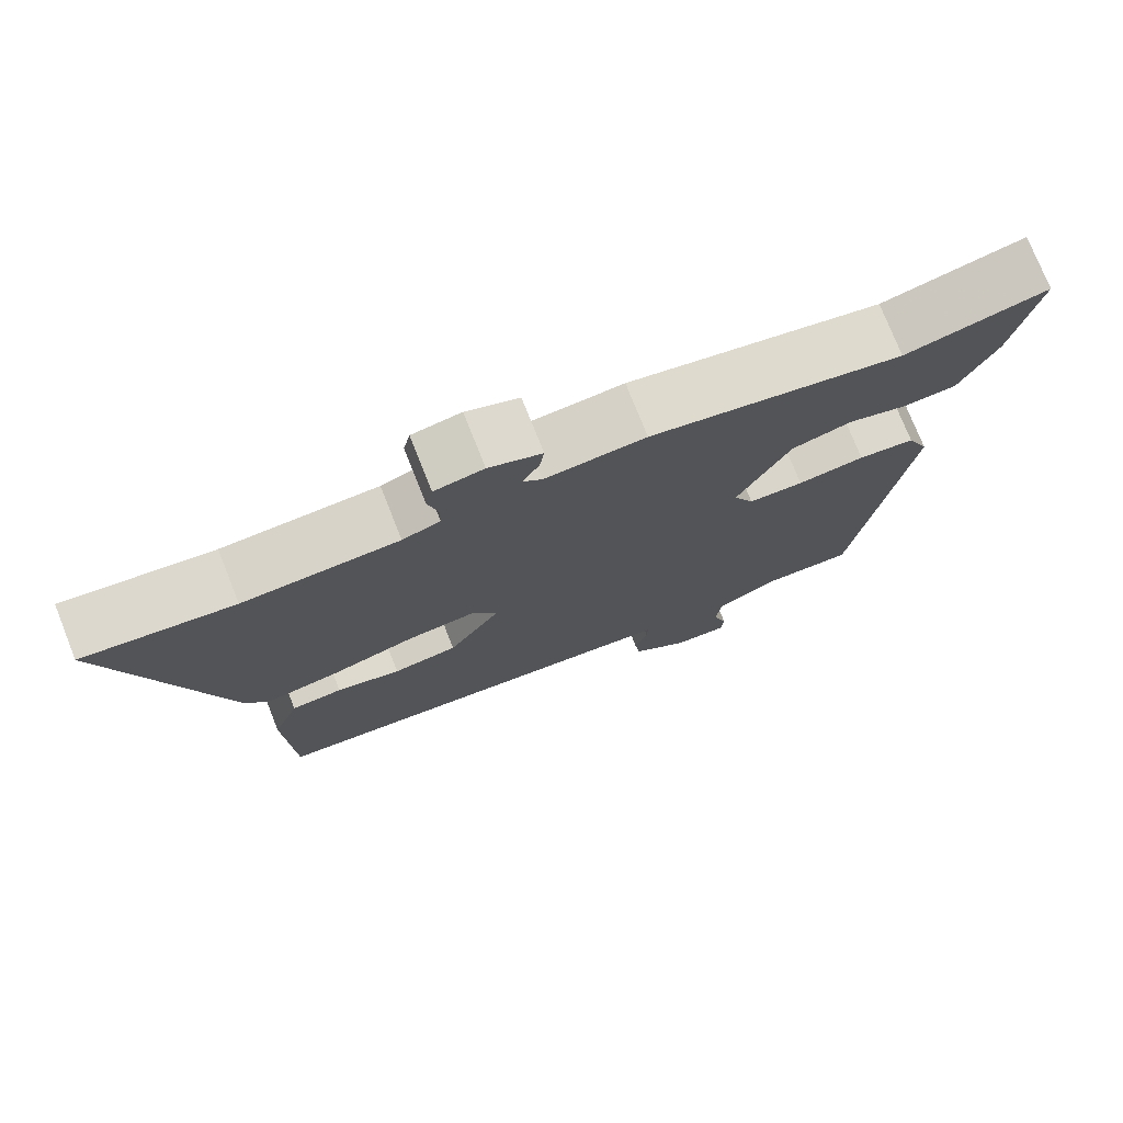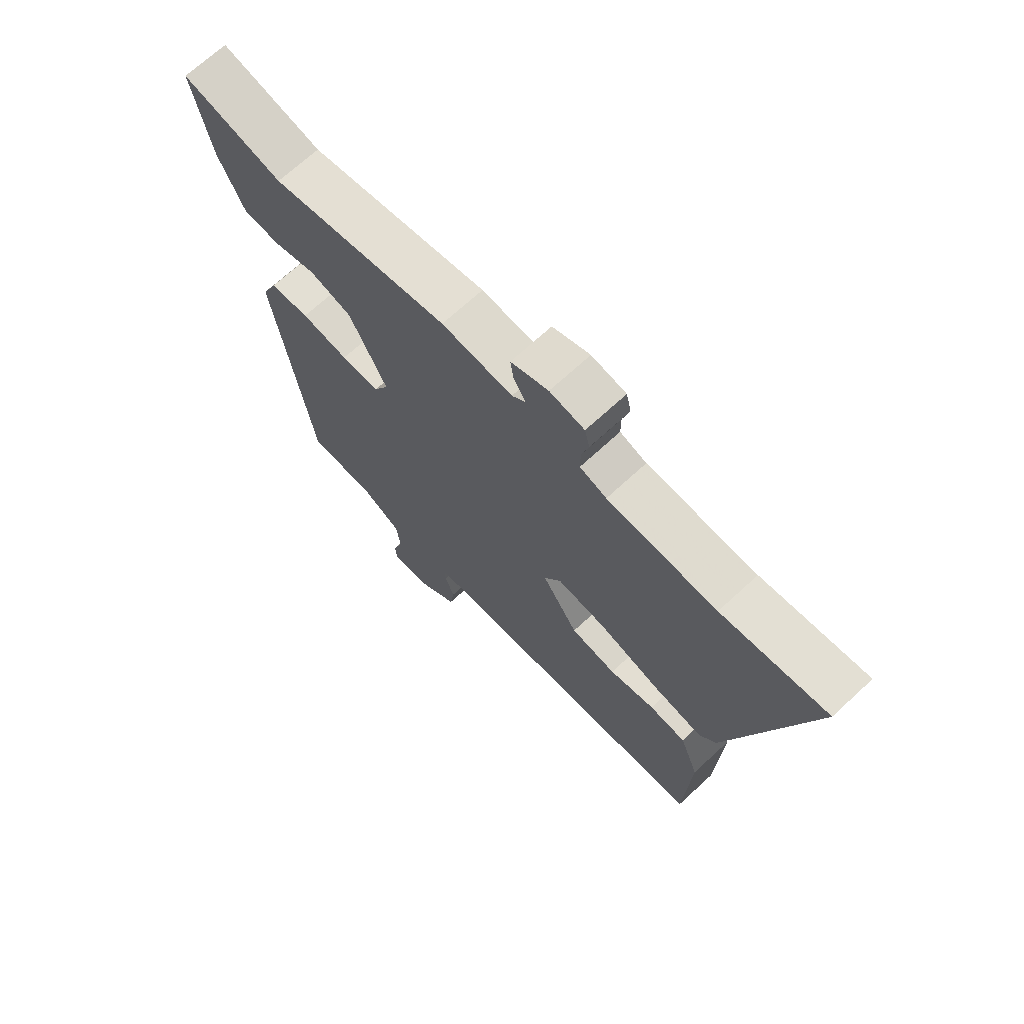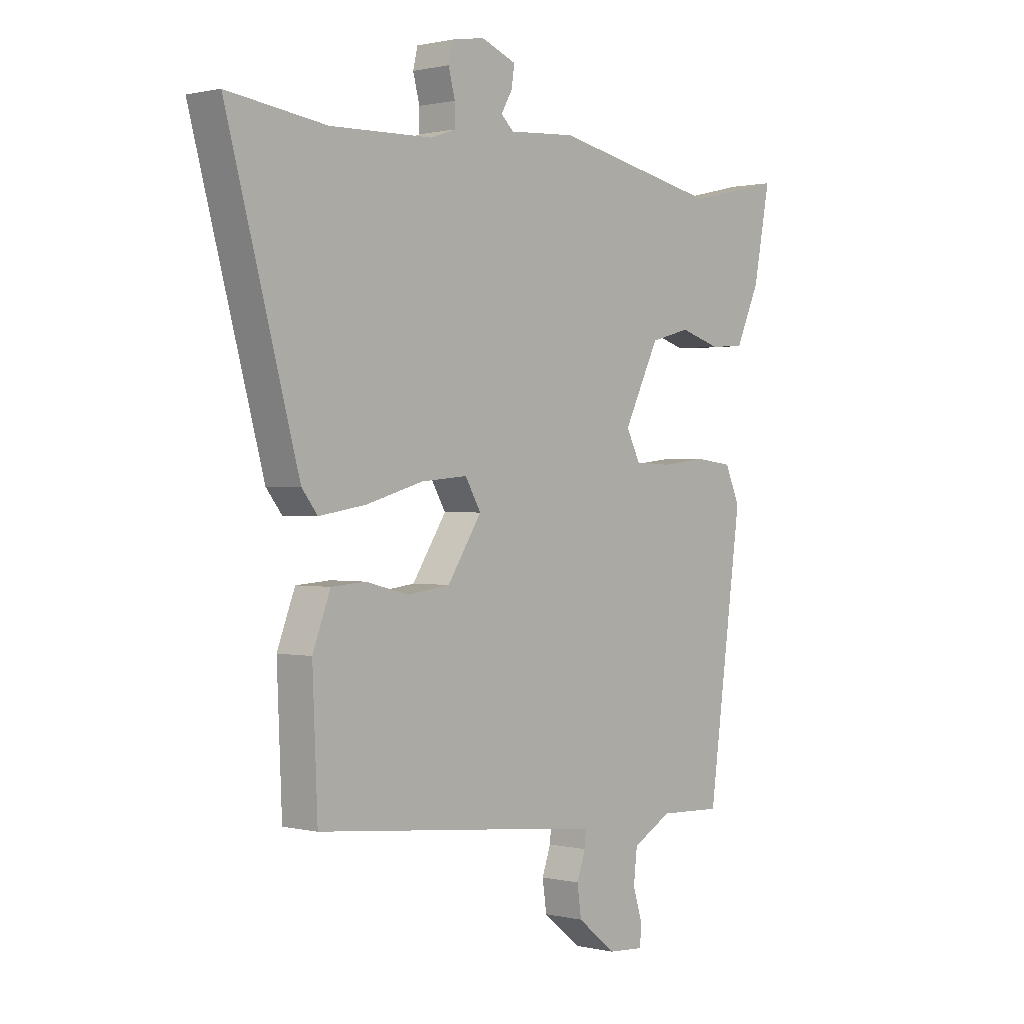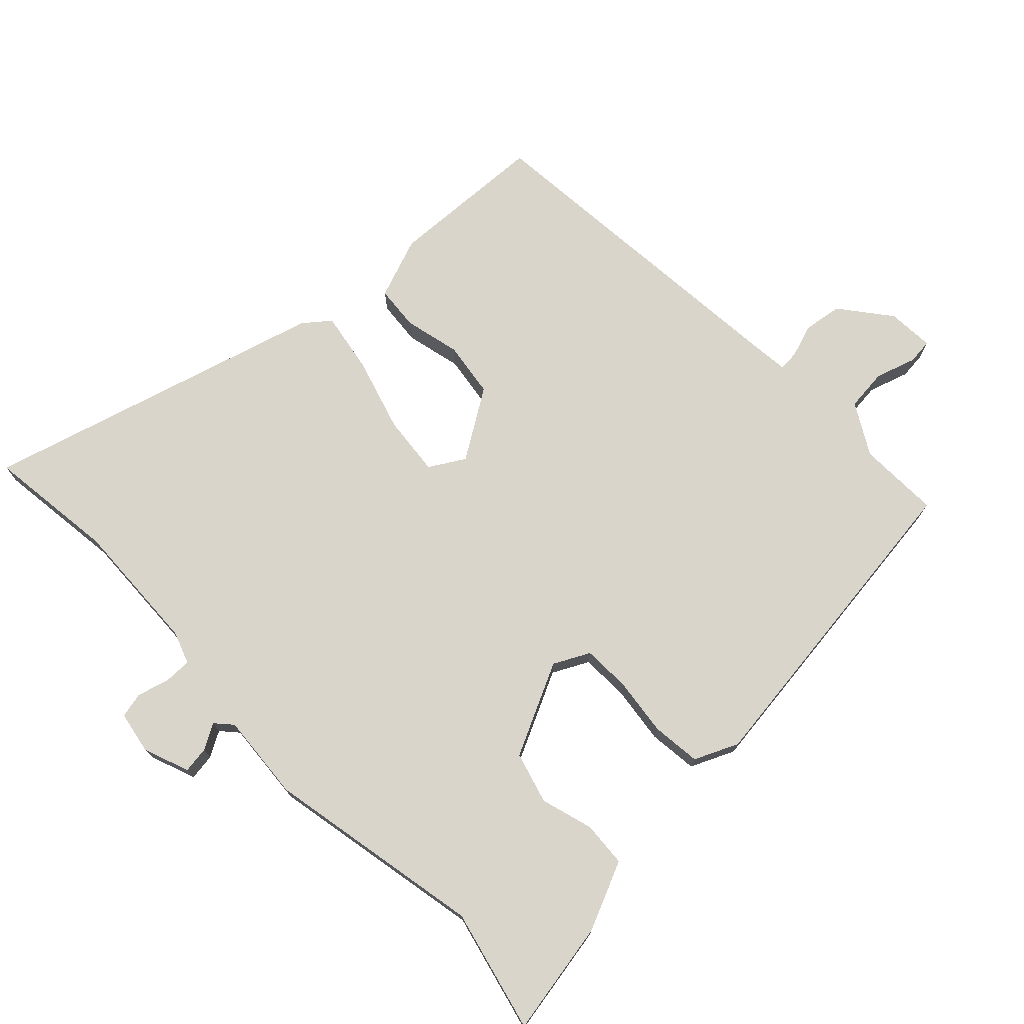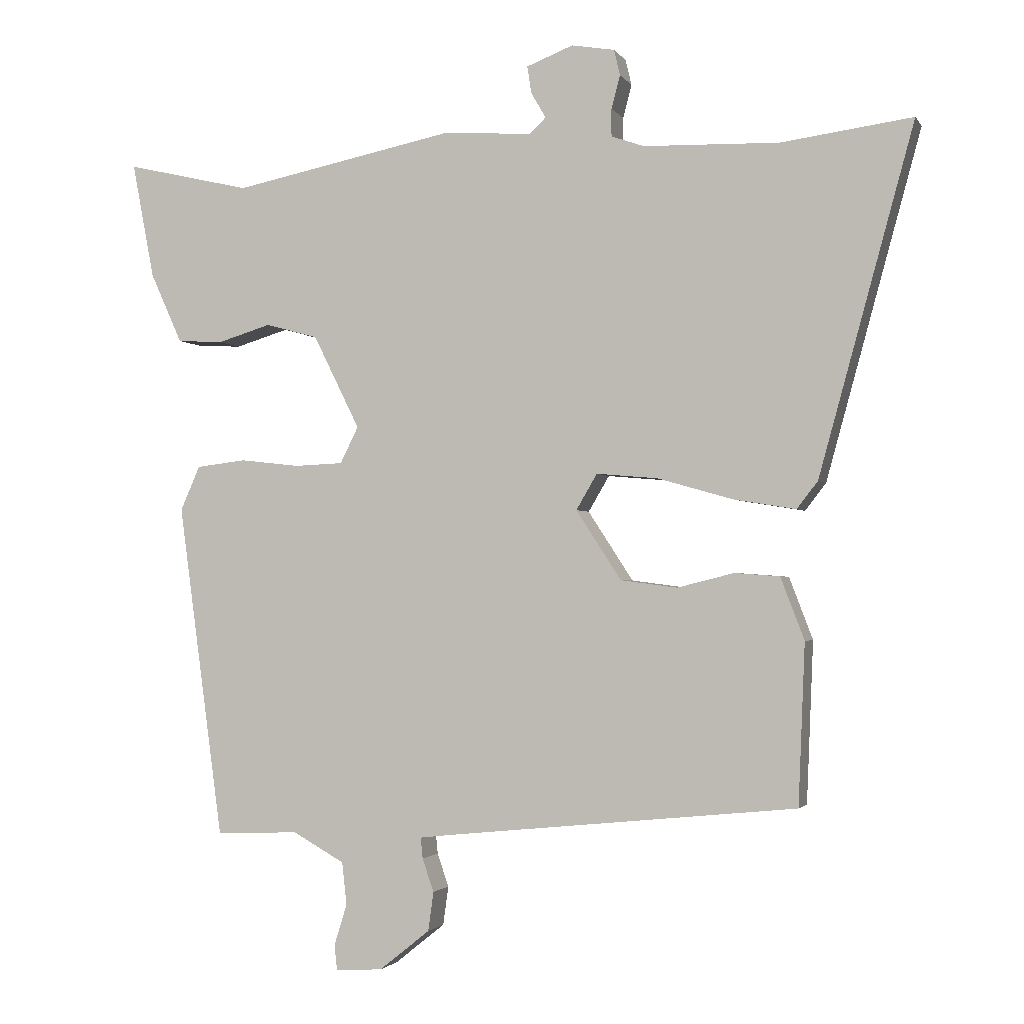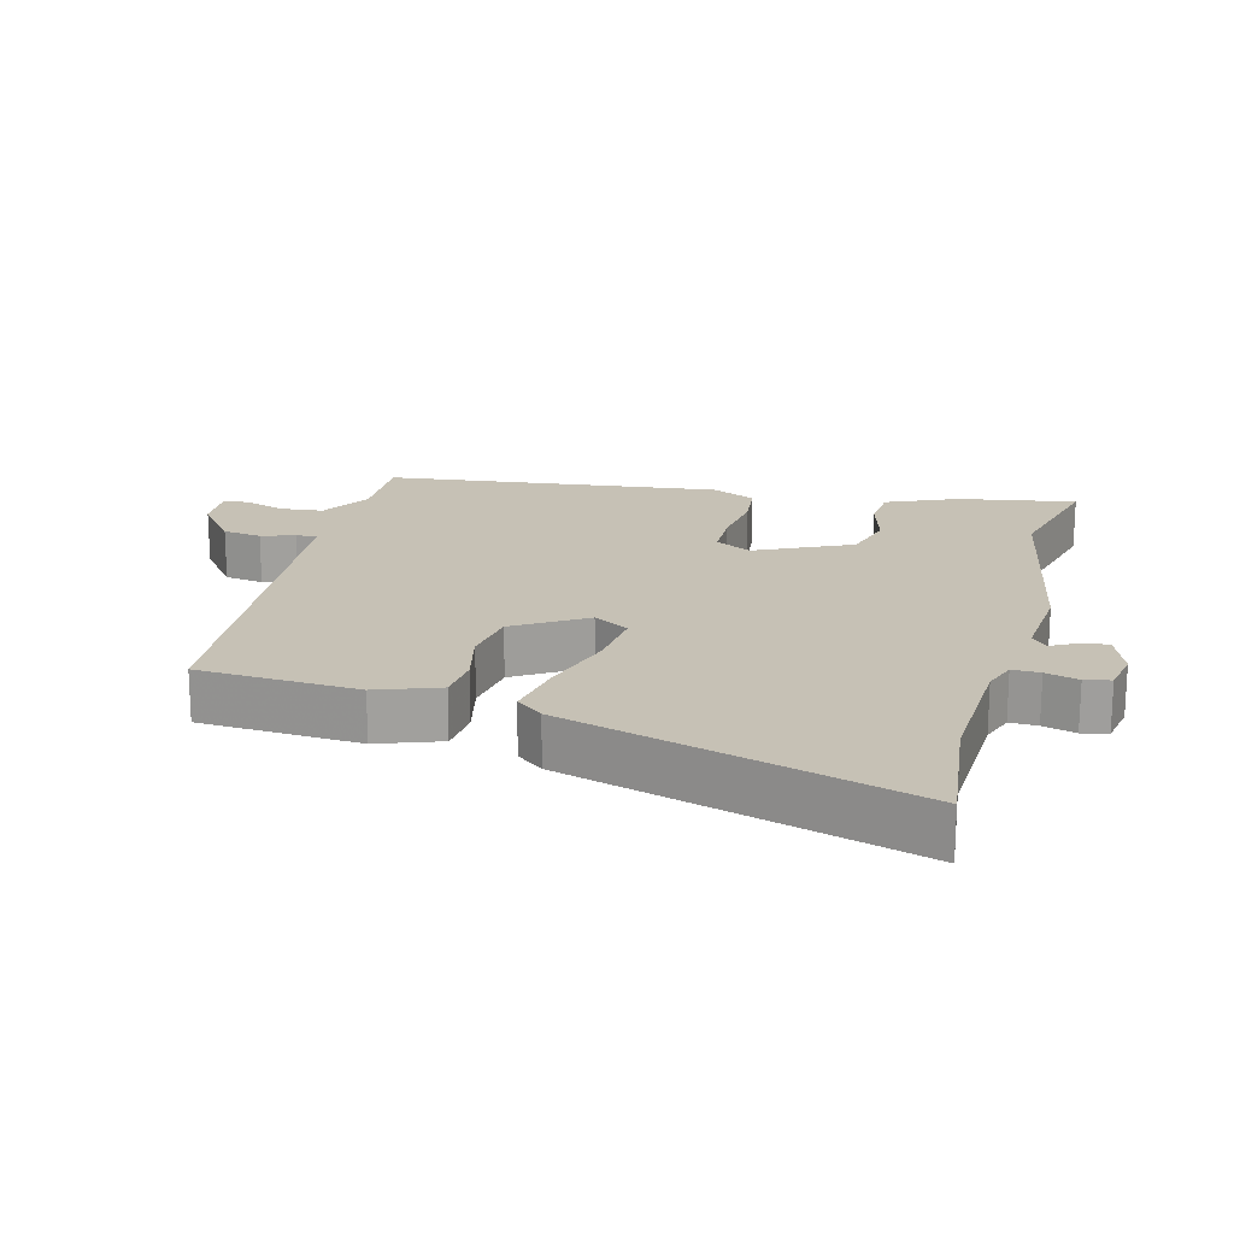
<metadata>
{"format":"obj","ext":"obj","renderer":"f3d","projection":"perspective","resolution":1024,"background":"white","views":[{"elev":75.6,"azim":-21.7,"up":"+Z"},{"elev":69.6,"azim":-132.8,"up":"+Z"},{"elev":0.7,"azim":-48.6,"up":"+Z"},{"elev":74.2,"azim":46.8,"up":"+Y"},{"elev":-2.0,"azim":-163.1,"up":"+Z"},{"elev":18.7,"azim":-74.3,"up":"+Y"}]}
</metadata>
<code>
v -0.656 0.07 0.521
v -0.462 0.07 0.495
v -0.261 0.07 0.501
v -0.212 0.07 0.518
v -0.212 0.07 0.559
v -0.225 0.07 0.608
v -0.216 0.07 0.646
v -0.152 0.07 0.657
v -0.083 0.07 0.63
v -0.089 0.07 0.59
v -0.111 0.07 0.552
v -0.086 0.07 0.529
v 0.045 0.07 0.538
v 0.374 0.07 0.471
v 0.559 0.07 0.514
v 0.526 0.07 0.342
v 0.479 0.07 0.238
v 0.411 0.07 0.234
v 0.332 0.07 0.258
v 0.254 0.07 0.237
v 0.185 0.07 0.098
v 0.212 0.07 0.044
v 0.284 0.07 0.041
v 0.372 0.07 0.051
v 0.446 0.07 0.042
v 0.475 0.07 -0.024
v 0.408 0.07 -0.52
v 0.285 0.07 -0.515
v 0.208 0.07 -0.558
v 0.201 0.07 -0.621
v 0.22 0.07 -0.682
v 0.216 0.07 -0.72
v 0.146 0.07 -0.715
v 0.071 0.07 -0.655
v 0.063 0.07 -0.597
v 0.08 0.07 -0.548
v 0.083 0.07 -0.517
v 0.03 0.07 -0.511
v -0.485 0.07 -0.459
v -0.495 0.07 -0.221
v -0.46 0.07 -0.129
v -0.393 0.07 -0.124
v -0.309 0.07 -0.145
v -0.225 0.07 -0.134
v -0.158 0.07 -0.031
v -0.189 0.07 0.022
v -0.28 0.07 0.014
v -0.392 0.07 -0.018
v -0.484 0.07 -0.033
v -0.515 0.07 0.007
v -0.656 0 0.521
v -0.462 0 0.495
v -0.261 0 0.501
v -0.212 0 0.518
v -0.212 0 0.559
v -0.225 0 0.608
v -0.216 0 0.646
v -0.152 0 0.657
v -0.083 0 0.63
v -0.089 0 0.59
v -0.111 0 0.552
v -0.086 0 0.529
v 0.045 0 0.538
v 0.374 0 0.471
v 0.559 0 0.514
v 0.526 0 0.342
v 0.479 0 0.238
v 0.411 0 0.234
v 0.332 0 0.258
v 0.254 0 0.237
v 0.185 0 0.098
v 0.212 0 0.044
v 0.284 0 0.041
v 0.372 0 0.051
v 0.446 0 0.042
v 0.475 0 -0.024
v 0.408 0 -0.52
v 0.285 0 -0.515
v 0.208 0 -0.558
v 0.201 0 -0.621
v 0.22 0 -0.682
v 0.216 0 -0.72
v 0.146 0 -0.715
v 0.071 0 -0.655
v 0.063 0 -0.597
v 0.08 0 -0.548
v 0.083 0 -0.517
v 0.03 0 -0.511
v -0.485 0 -0.459
v -0.495 0 -0.221
v -0.46 0 -0.129
v -0.393 0 -0.124
v -0.309 0 -0.145
v -0.225 0 -0.134
v -0.158 0 -0.031
v -0.189 0 0.022
v -0.28 0 0.014
v -0.392 0 -0.018
v -0.484 0 -0.033
v -0.515 0 0.007
f 47 48 49 50
f 46 47 50 1
f 40 41 42 43
f 38 39 40 43
f 37 38 43 44
f 33 34 35 36
f 33 36 37
f 30 31 32 33
f 29 30 33 37
f 28 29 37 44
f 23 24 25 26
f 22 23 26 27
f 21 22 27 28
f 16 17 18 19
f 14 15 16 19
f 12 13 14 19
f 12 19 20
f 8 9 10 11
f 6 7 8 11
f 5 6 11 12
f 4 5 12 20
f 46 1 2
f 45 46 2 3
f 21 28 44 45
f 20 21 45
f 3 4 20 45
f 100 99 98 97
f 51 100 97 96
f 93 92 91 90
f 93 90 89 88
f 94 93 88 87
f 86 85 84 83
f 87 86 83
f 83 82 81 80
f 87 83 80 79
f 94 87 79 78
f 76 75 74 73
f 77 76 73 72
f 78 77 72 71
f 69 68 67 66
f 69 66 65 64
f 69 64 63 62
f 70 69 62
f 61 60 59 58
f 61 58 57 56
f 62 61 56 55
f 70 62 55 54
f 52 51 96
f 53 52 96 95
f 95 94 78 71
f 95 71 70
f 95 70 54 53
f 1 51 52 2
f 2 52 53 3
f 3 53 54 4
f 4 54 55 5
f 5 55 56 6
f 6 56 57 7
f 7 57 58 8
f 8 58 59 9
f 9 59 60 10
f 10 60 61 11
f 11 61 62 12
f 12 62 63 13
f 13 63 64 14
f 14 64 65 15
f 15 65 66 16
f 16 66 67 17
f 17 67 68 18
f 18 68 69 19
f 19 69 70 20
f 20 70 71 21
f 21 71 72 22
f 22 72 73 23
f 23 73 74 24
f 24 74 75 25
f 25 75 76 26
f 26 76 77 27
f 27 77 78 28
f 28 78 79 29
f 29 79 80 30
f 30 80 81 31
f 31 81 82 32
f 32 82 83 33
f 33 83 84 34
f 34 84 85 35
f 35 85 86 36
f 36 86 87 37
f 37 87 88 38
f 38 88 89 39
f 39 89 90 40
f 40 90 91 41
f 41 91 92 42
f 42 92 93 43
f 43 93 94 44
f 44 94 95 45
f 45 95 96 46
f 46 96 97 47
f 47 97 98 48
f 48 98 99 49
f 49 99 100 50
f 50 100 51 1

</code>
